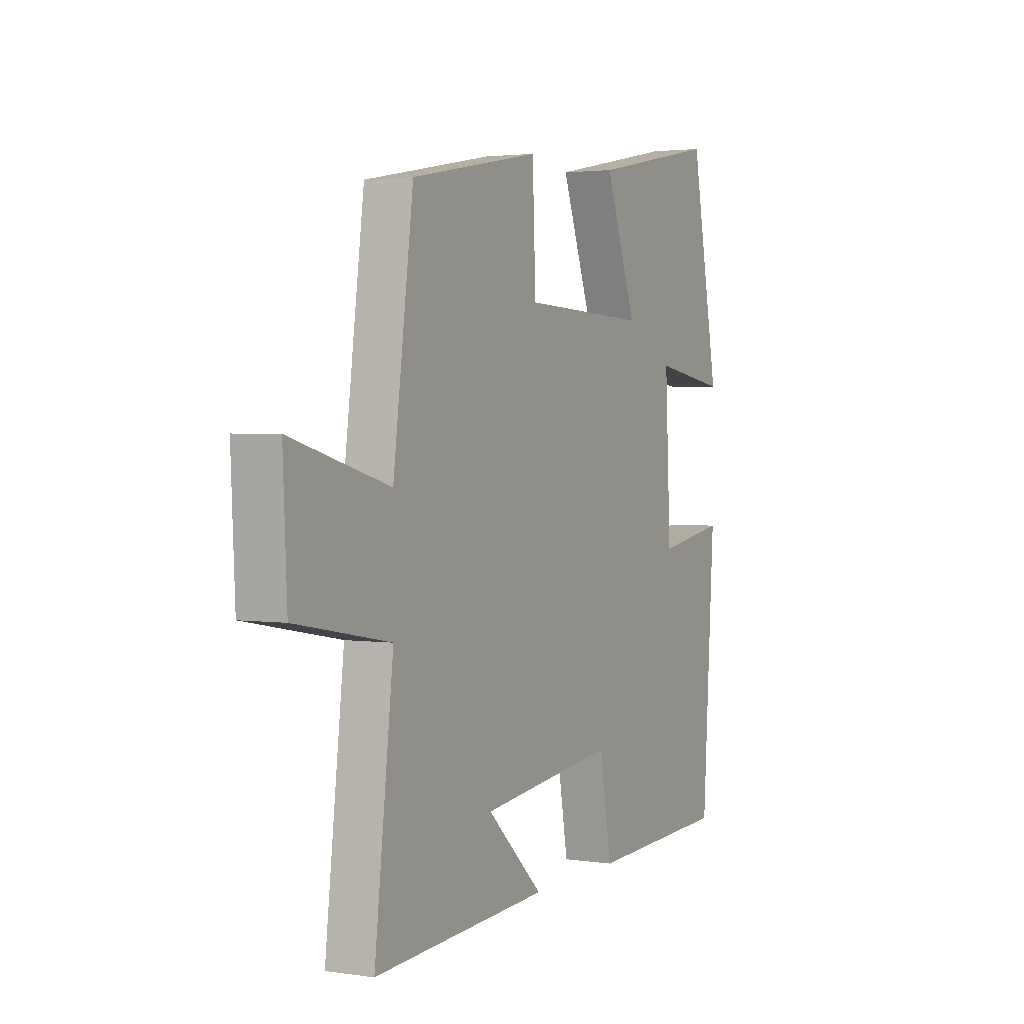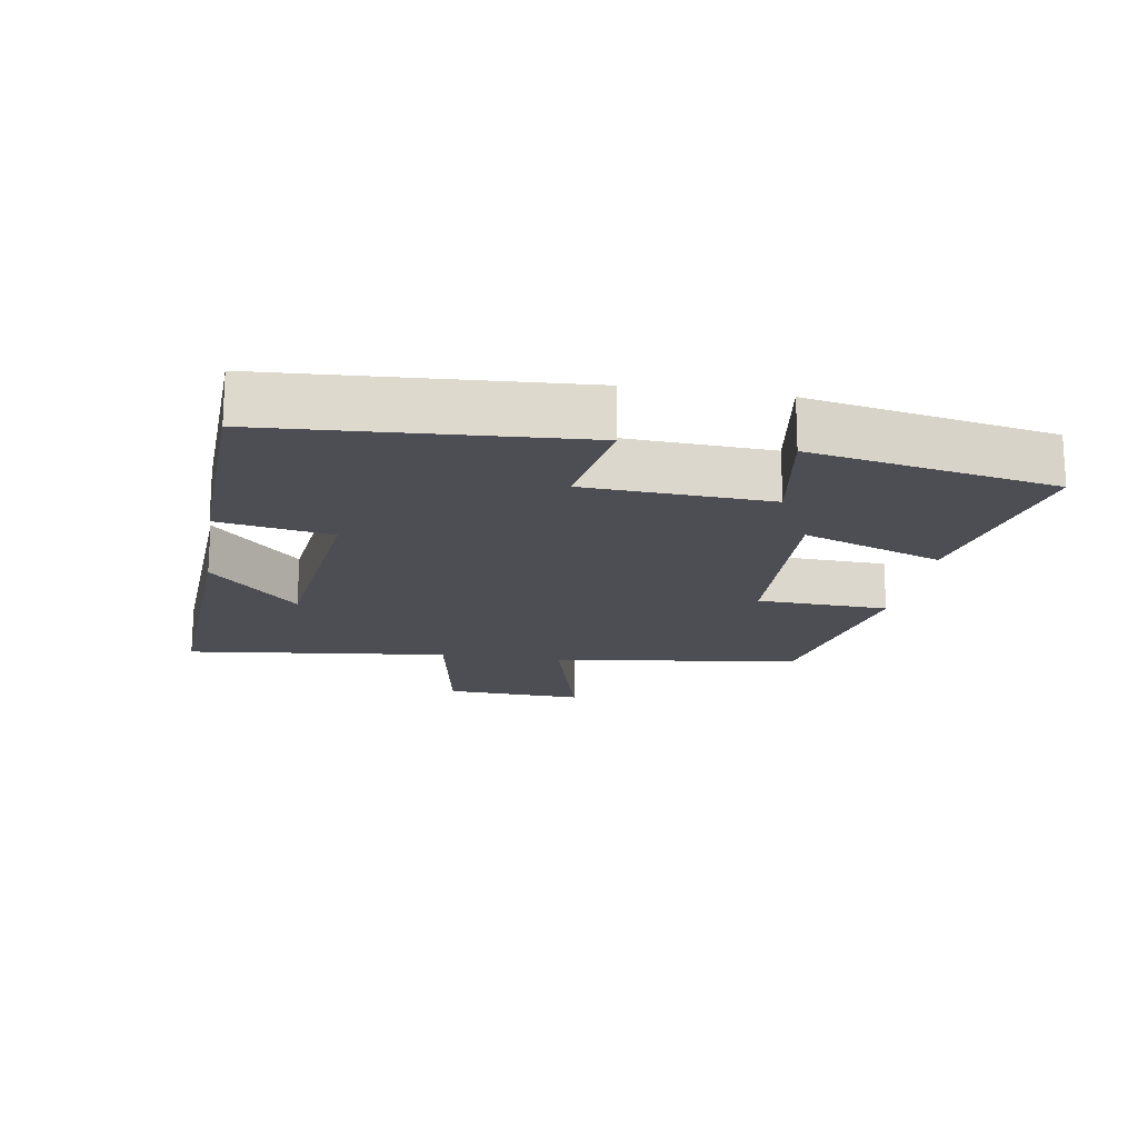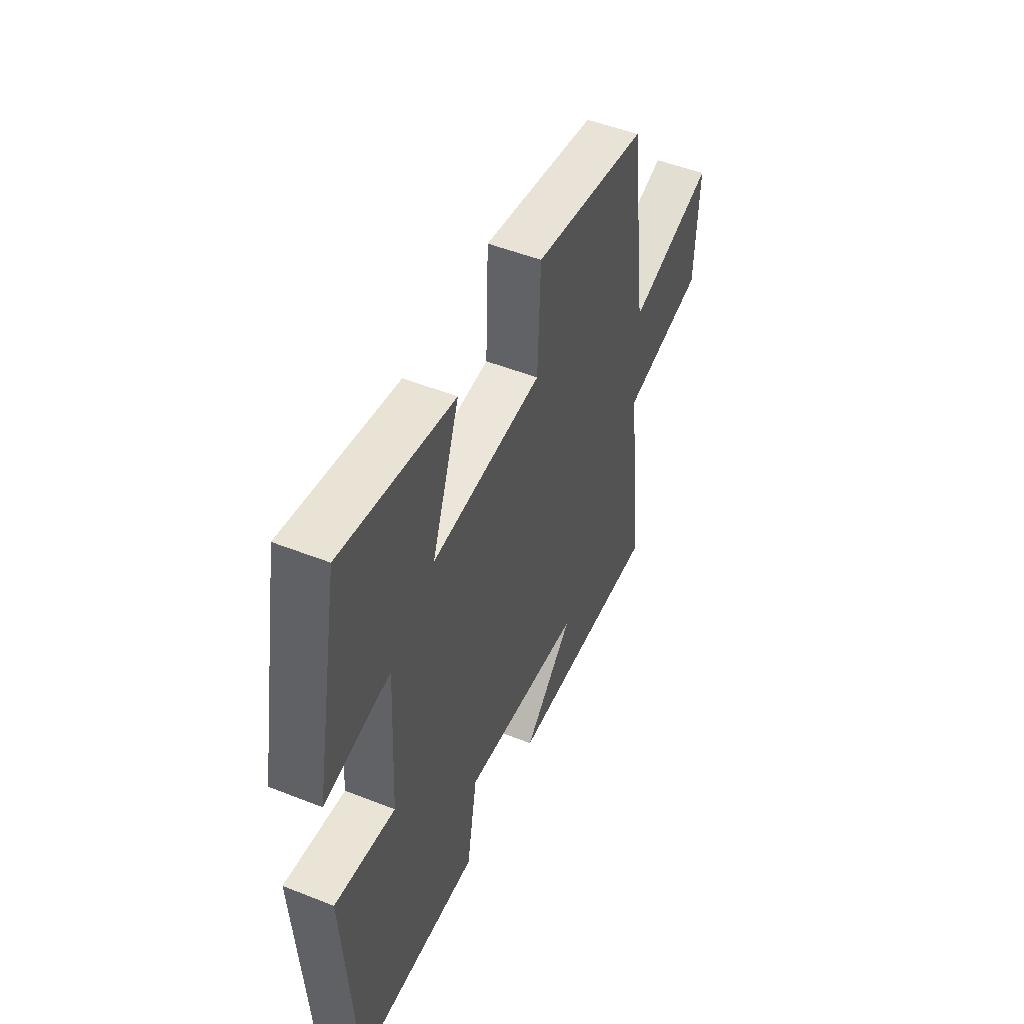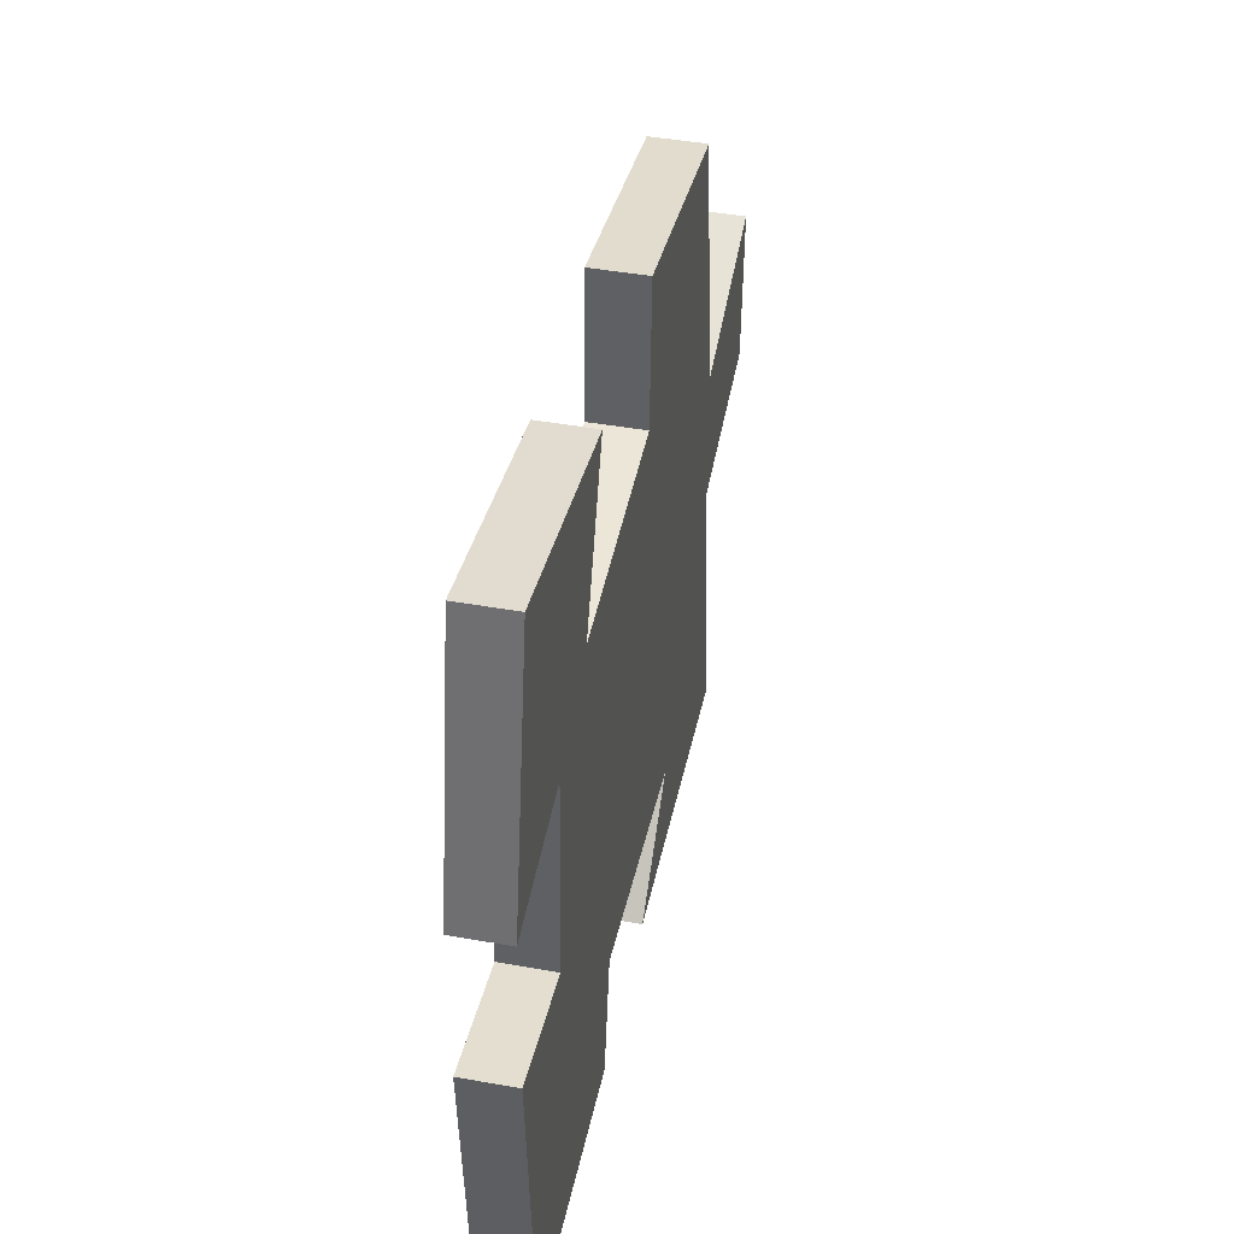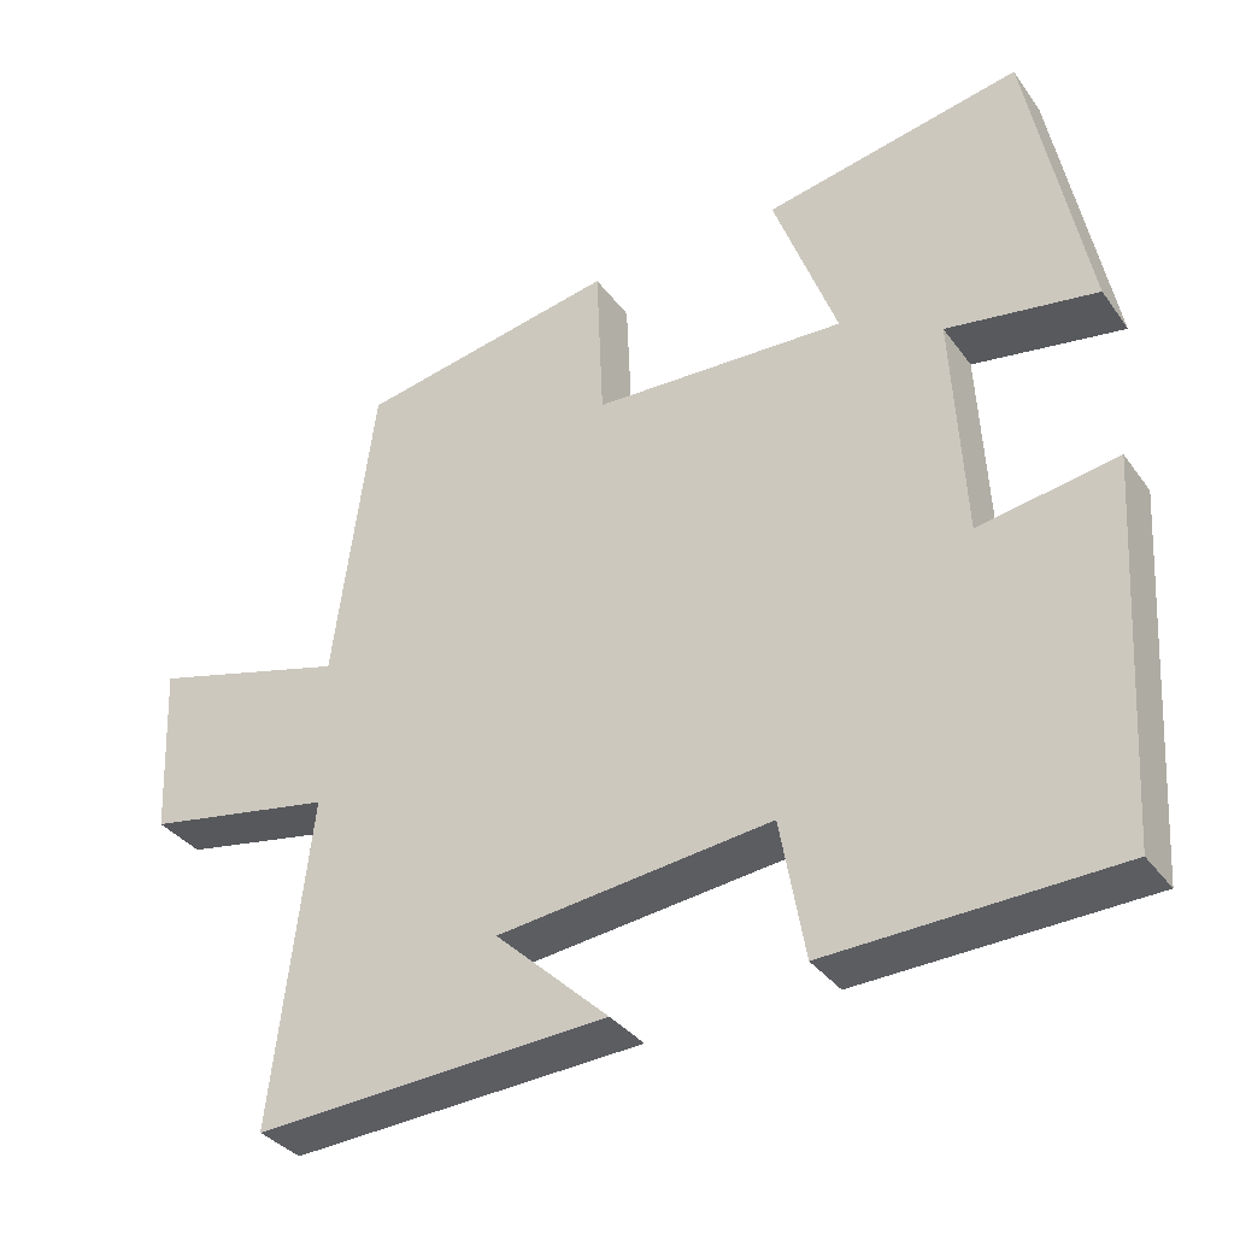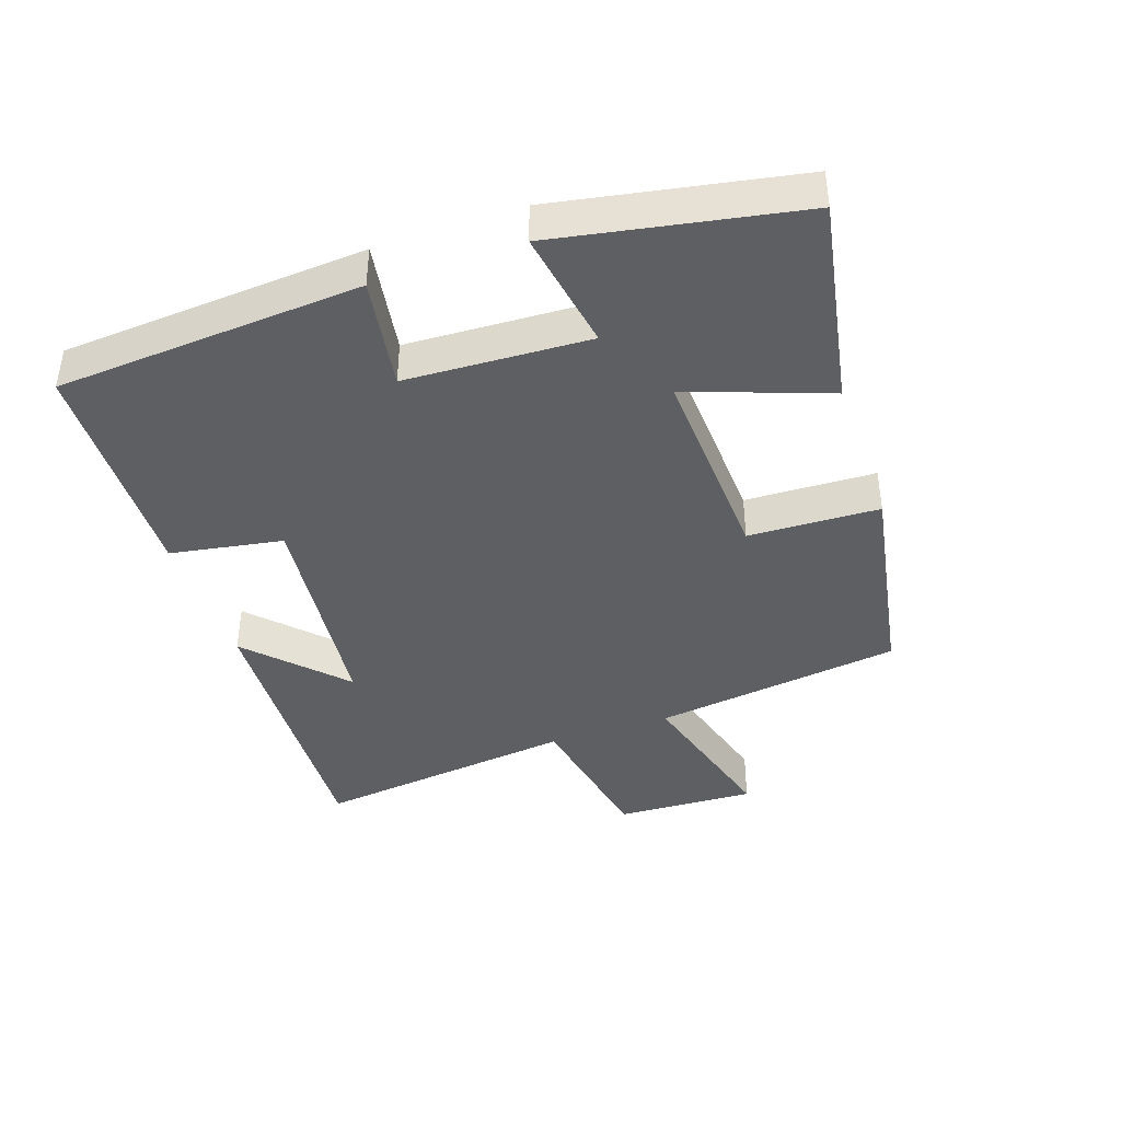
<metadata>
{"format":"obj","ext":"obj","renderer":"f3d","projection":"perspective","resolution":1024,"background":"white","views":[{"elev":2.5,"azim":117.5,"up":"+Z"},{"elev":-17.4,"azim":-99.4,"up":"+Y"},{"elev":50.2,"azim":-66.5,"up":"+Z"},{"elev":44.4,"azim":-78.2,"up":"+Z"},{"elev":-35.1,"azim":-148.9,"up":"+Z"},{"elev":-41.1,"azim":-70.8,"up":"+Y"}]}
</metadata>
<code>
v 0.45 0.07 0.441
v 0.5 0.07 0.064
v 0.744 0.07 0.131
v 0.734 0.07 -0.081
v 0.5 0.07 -0.124
v 0.547 0.07 -0.523
v 0.11 0.07 -0.5
v 0.25 0.07 -0.368
v -0.088 0.07 -0.33
v -0.118 0.07 -0.5
v -0.47 0.07 -0.488
v -0.5 0.07 -0.026
v -0.33 0.07 -0.054
v -0.316 0.07 0.224
v -0.5 0.07 0.194
v -0.43 0.07 0.561
v -0.113 0.07 0.5
v -0.191 0.07 0.288
v 0.121 0.07 0.302
v 0.129 0.07 0.5
v 0.45 0 0.441
v 0.5 0 0.064
v 0.744 0 0.131
v 0.734 0 -0.081
v 0.5 0 -0.124
v 0.547 0 -0.523
v 0.11 0 -0.5
v 0.25 0 -0.368
v -0.088 0 -0.33
v -0.118 0 -0.5
v -0.47 0 -0.488
v -0.5 0 -0.026
v -0.33 0 -0.054
v -0.316 0 0.224
v -0.5 0 0.194
v -0.43 0 0.561
v -0.113 0 0.5
v -0.191 0 0.288
v 0.121 0 0.302
v 0.129 0 0.5
f 19 20 1 2
f 18 19 2
f 16 17 18
f 15 16 18
f 14 15 18
f 13 14 18 2
f 11 12 13
f 10 11 13
f 9 10 13
f 8 9 13 2
f 6 7 8
f 5 6 8
f 5 8 2 3
f 3 4 5
f 22 21 40 39
f 22 39 38
f 38 37 36
f 38 36 35
f 38 35 34
f 22 38 34 33
f 33 32 31
f 33 31 30
f 33 30 29
f 22 33 29 28
f 28 27 26
f 28 26 25
f 23 22 28 25
f 25 24 23
f 1 21 22 2
f 2 22 23 3
f 3 23 24 4
f 4 24 25 5
f 5 25 26 6
f 6 26 27 7
f 7 27 28 8
f 8 28 29 9
f 9 29 30 10
f 10 30 31 11
f 11 31 32 12
f 12 32 33 13
f 13 33 34 14
f 14 34 35 15
f 15 35 36 16
f 16 36 37 17
f 17 37 38 18
f 18 38 39 19
f 19 39 40 20
f 20 40 21 1

</code>
